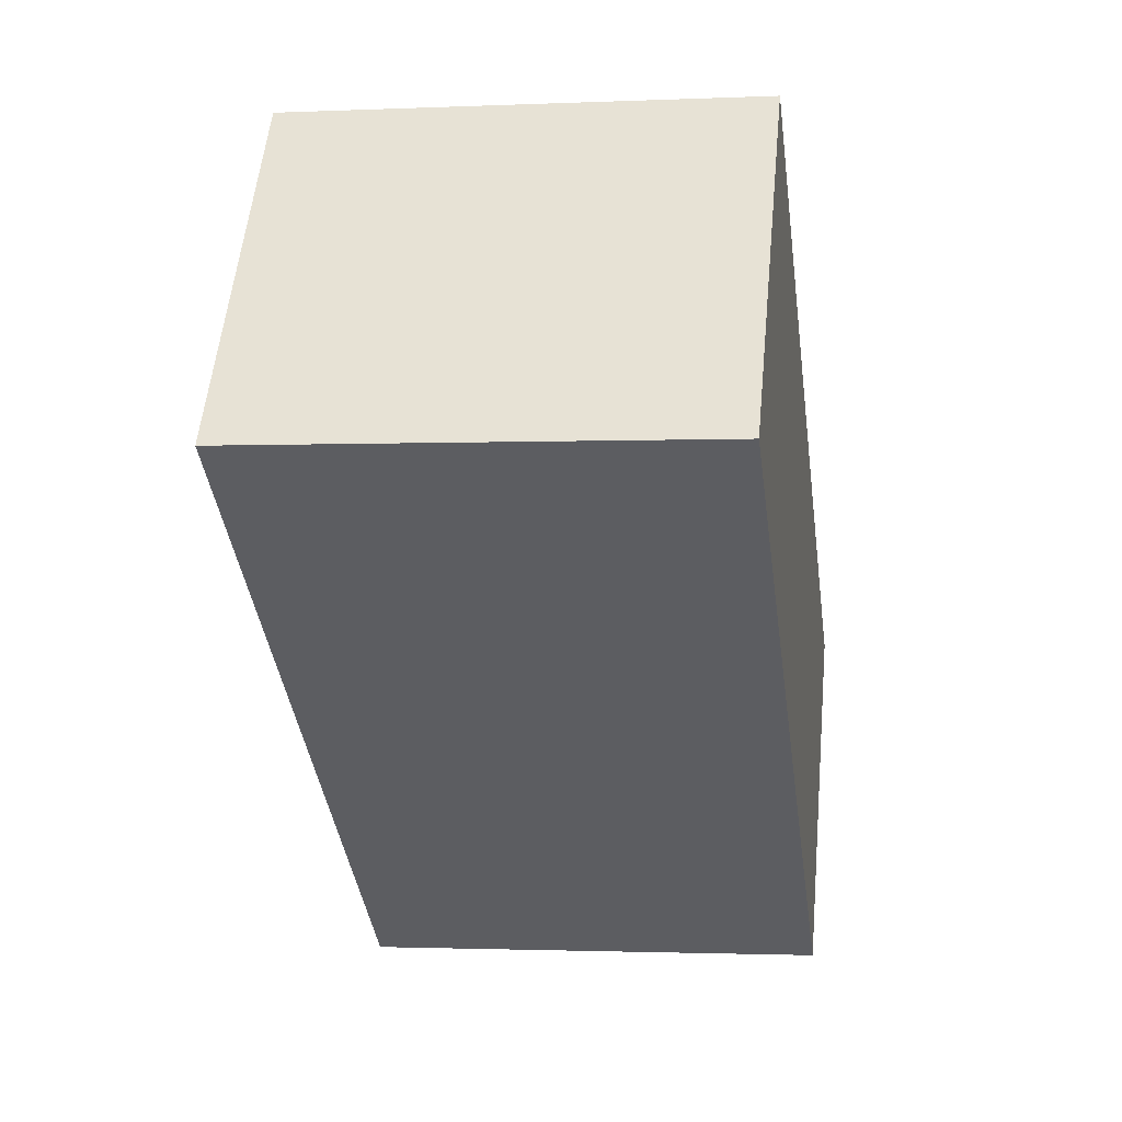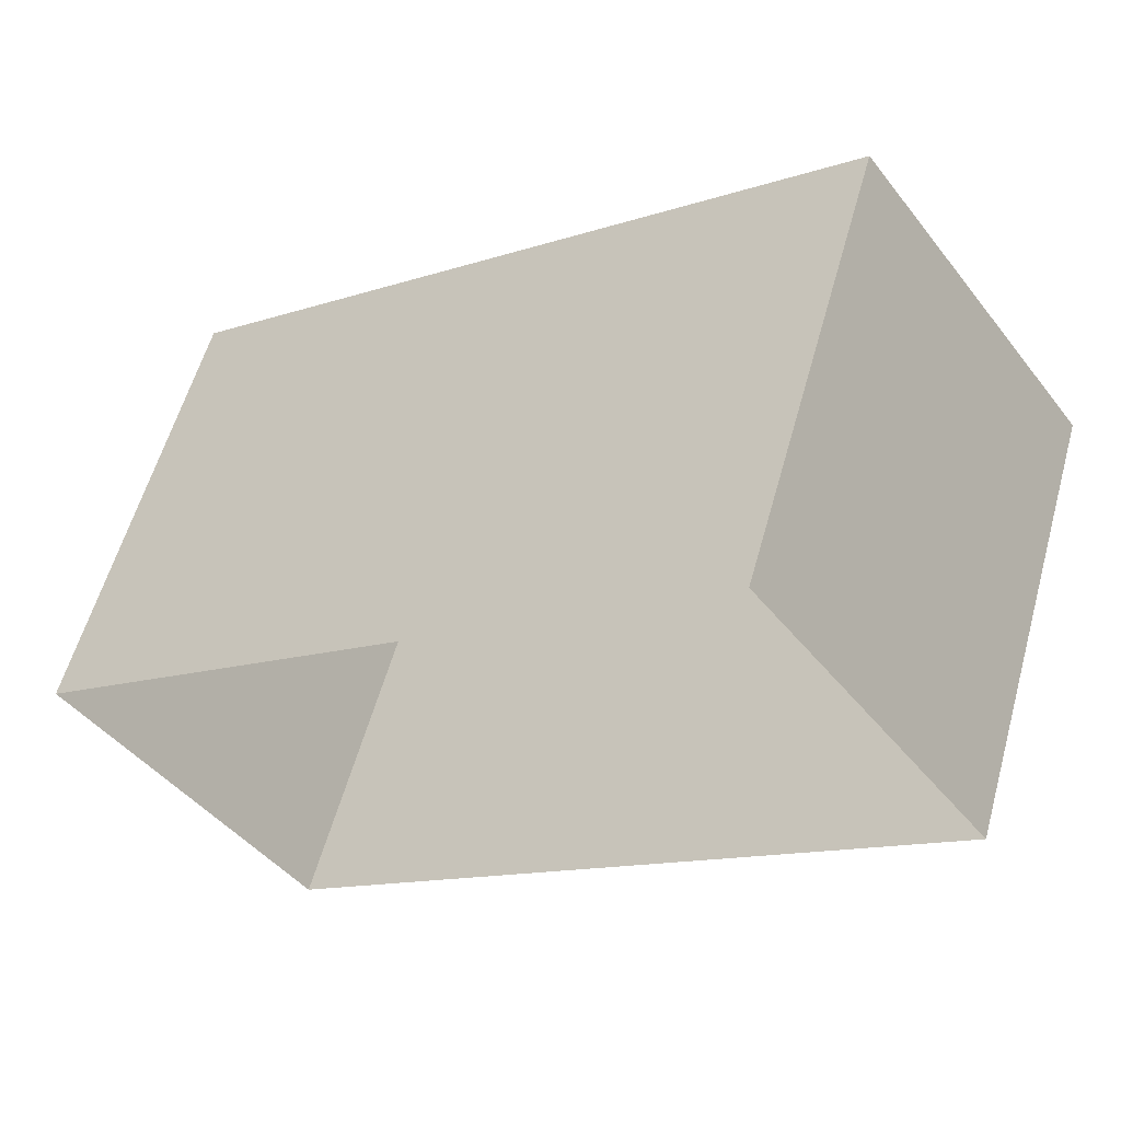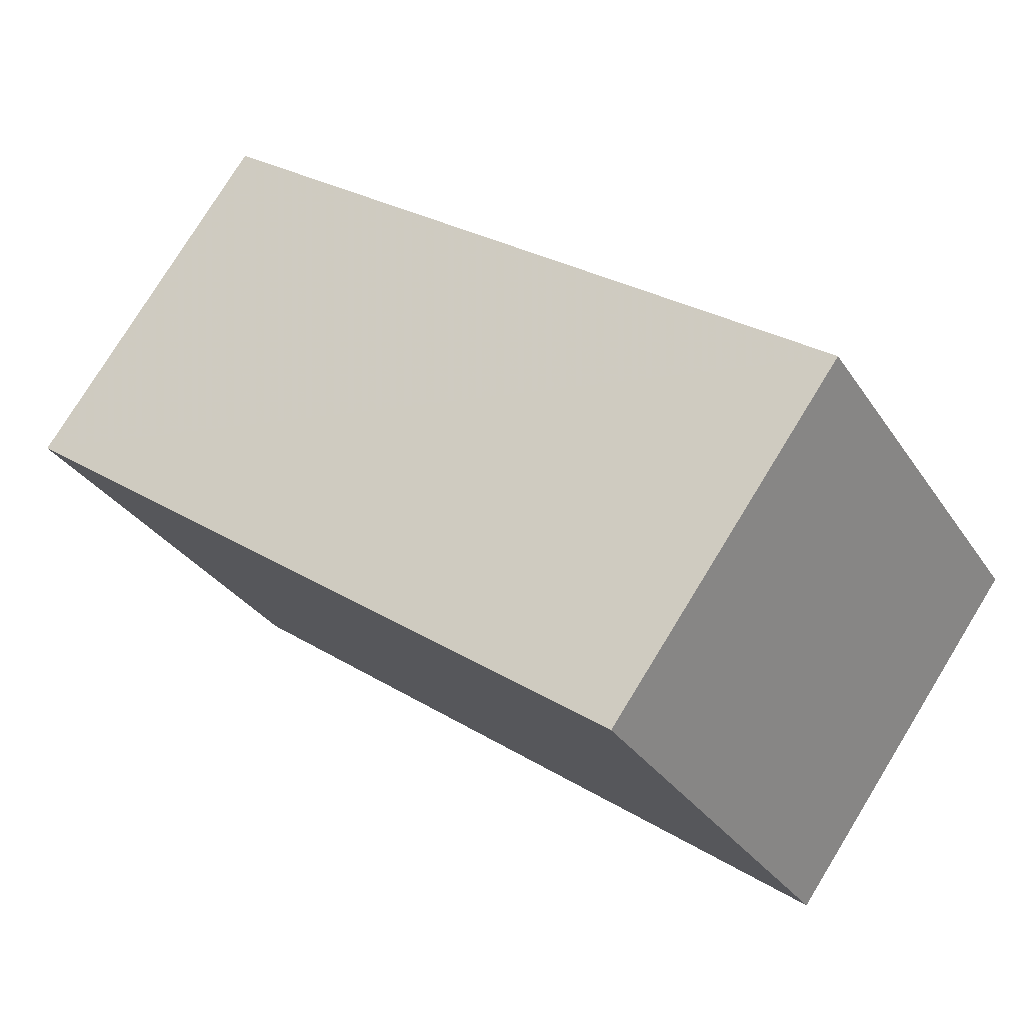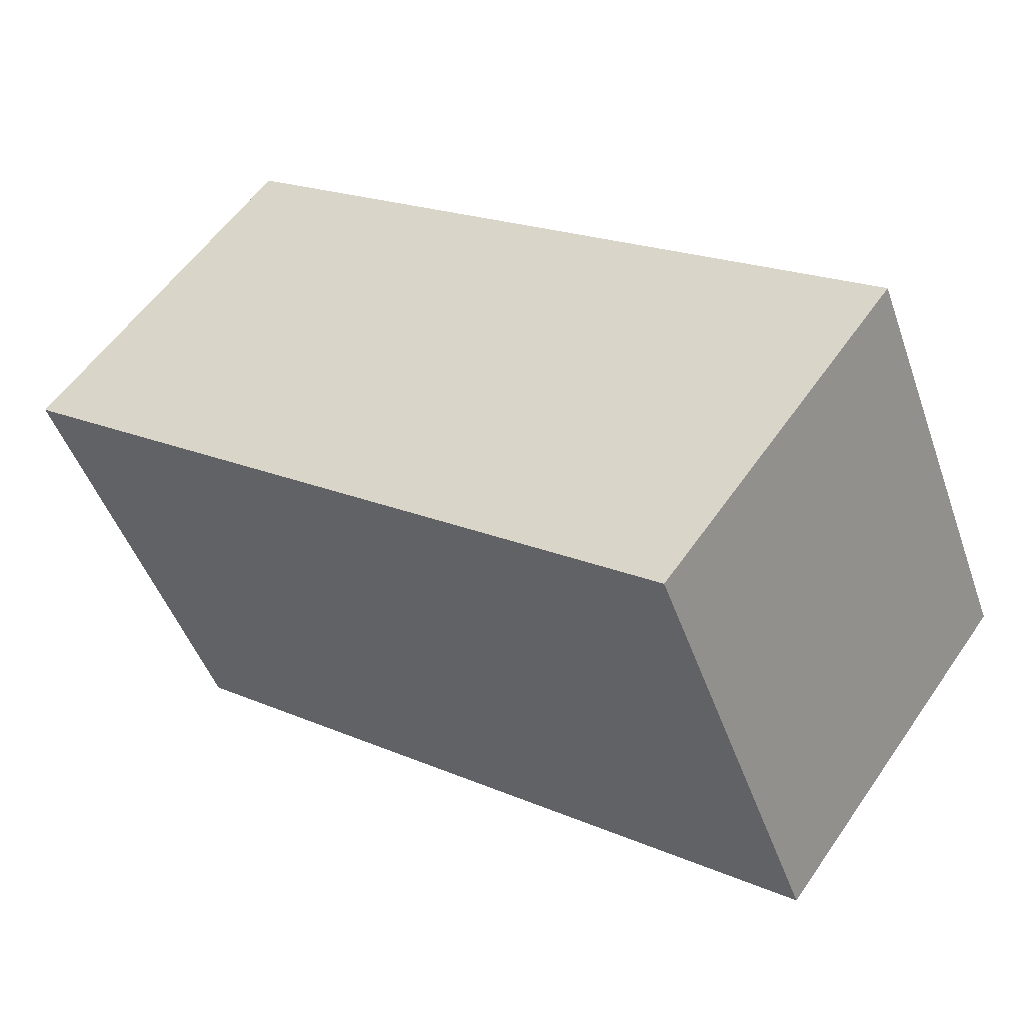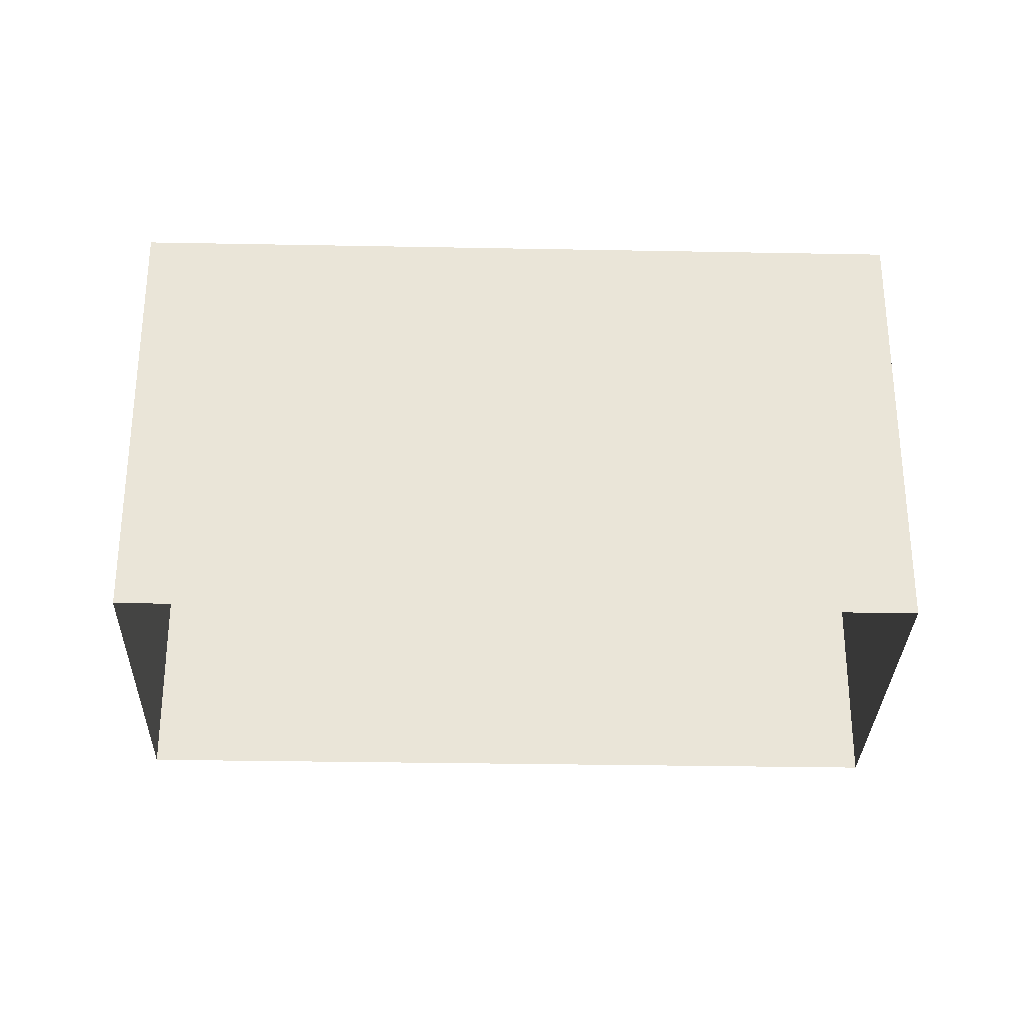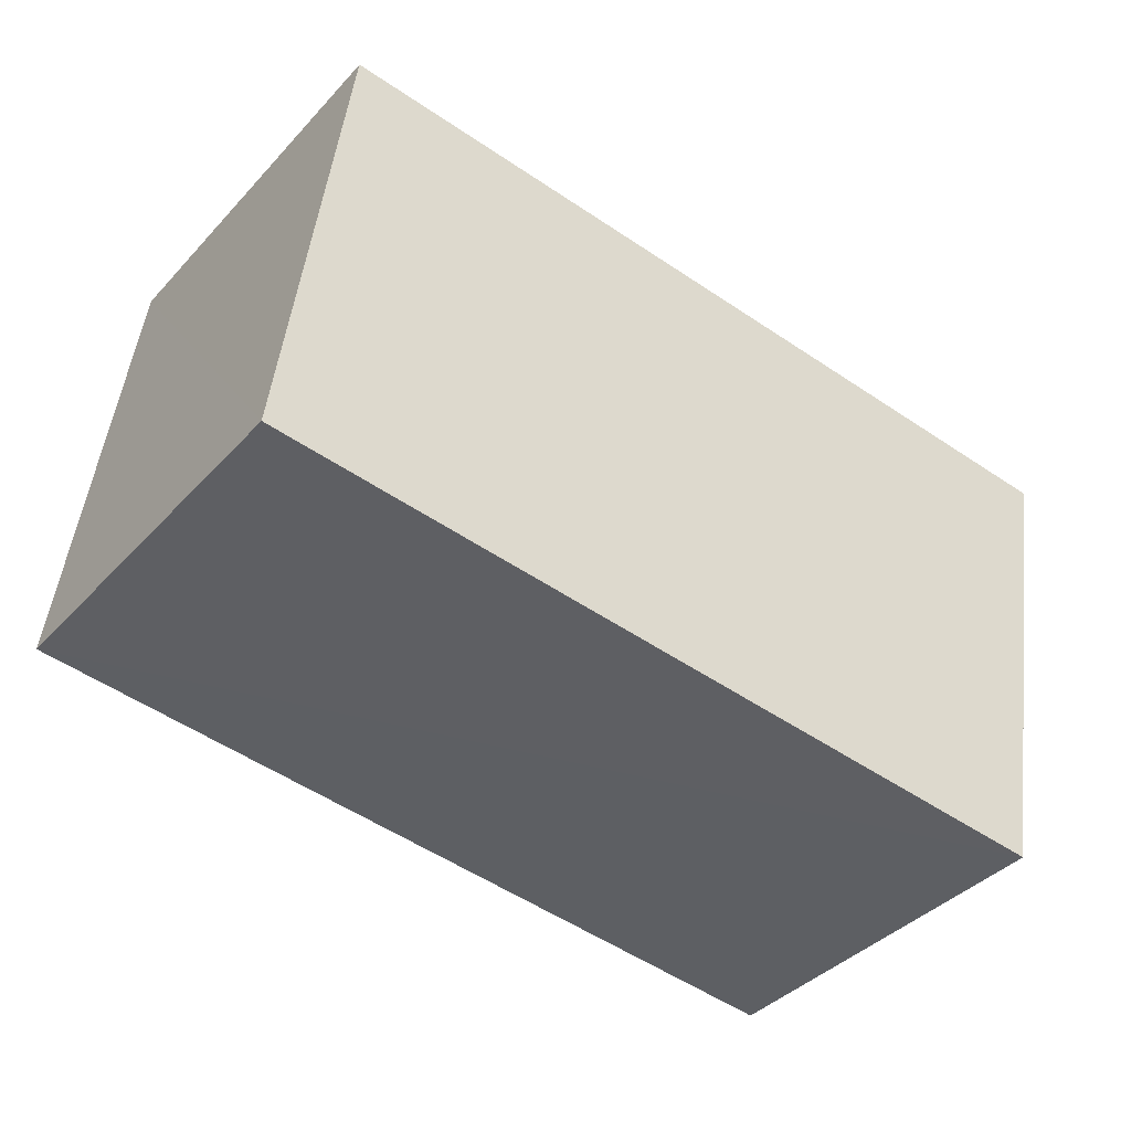
<metadata>
{"format":"obj","ext":"obj","renderer":"f3d","projection":"perspective","resolution":1024,"background":"white","views":[{"elev":-1.5,"azim":-80.9,"up":"+Y"},{"elev":57.8,"azim":-164.5,"up":"+Y"},{"elev":-31.1,"azim":27.6,"up":"+Y"},{"elev":-47.4,"azim":18.9,"up":"+Y"},{"elev":-30.3,"azim":142.2,"up":"+Z"},{"elev":48.6,"azim":6.8,"up":"+Y"}]}
</metadata>
<code>
v -1.249e+04 -3.836e+04 33.84
v -1.25e+04 -3.836e+04 33.84
v -1.25e+04 -3.836e+04 33.84
v -1.249e+04 -3.836e+04 33.84
v -1.25e+04 -3.836e+04 32.44
v -1.25e+04 -3.836e+04 32.44
v -1.249e+04 -3.836e+04 32.44
v -1.249e+04 -3.836e+04 32.44
f 1 2 3
f 4 1 3
f 2 5 6
f 3 2 6
f 1 7 5
f 2 1 5
f 1 8 7
f 1 4 8
f 4 6 8
f 4 3 6

</code>
